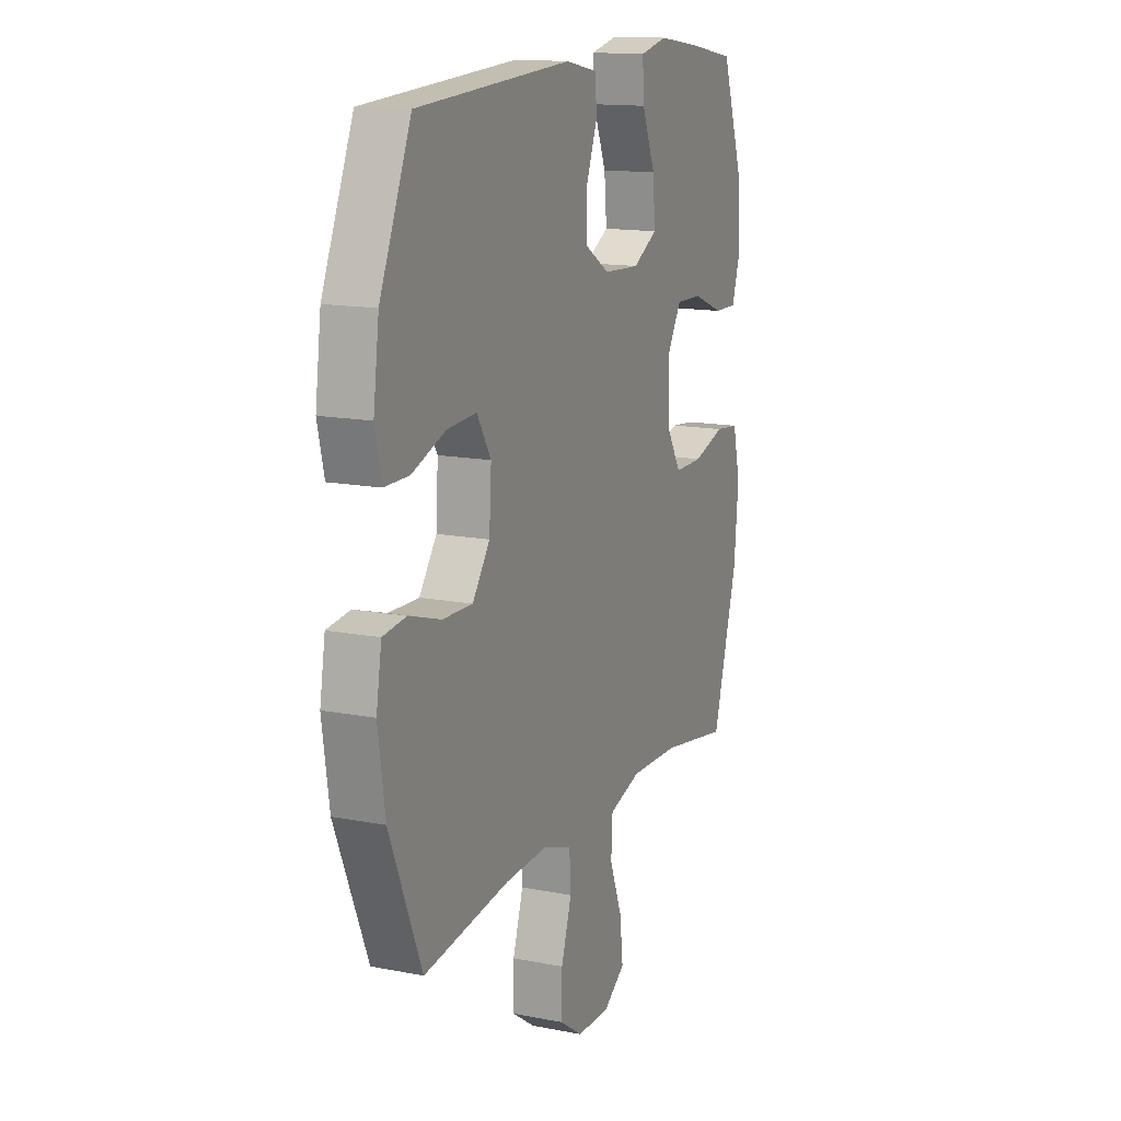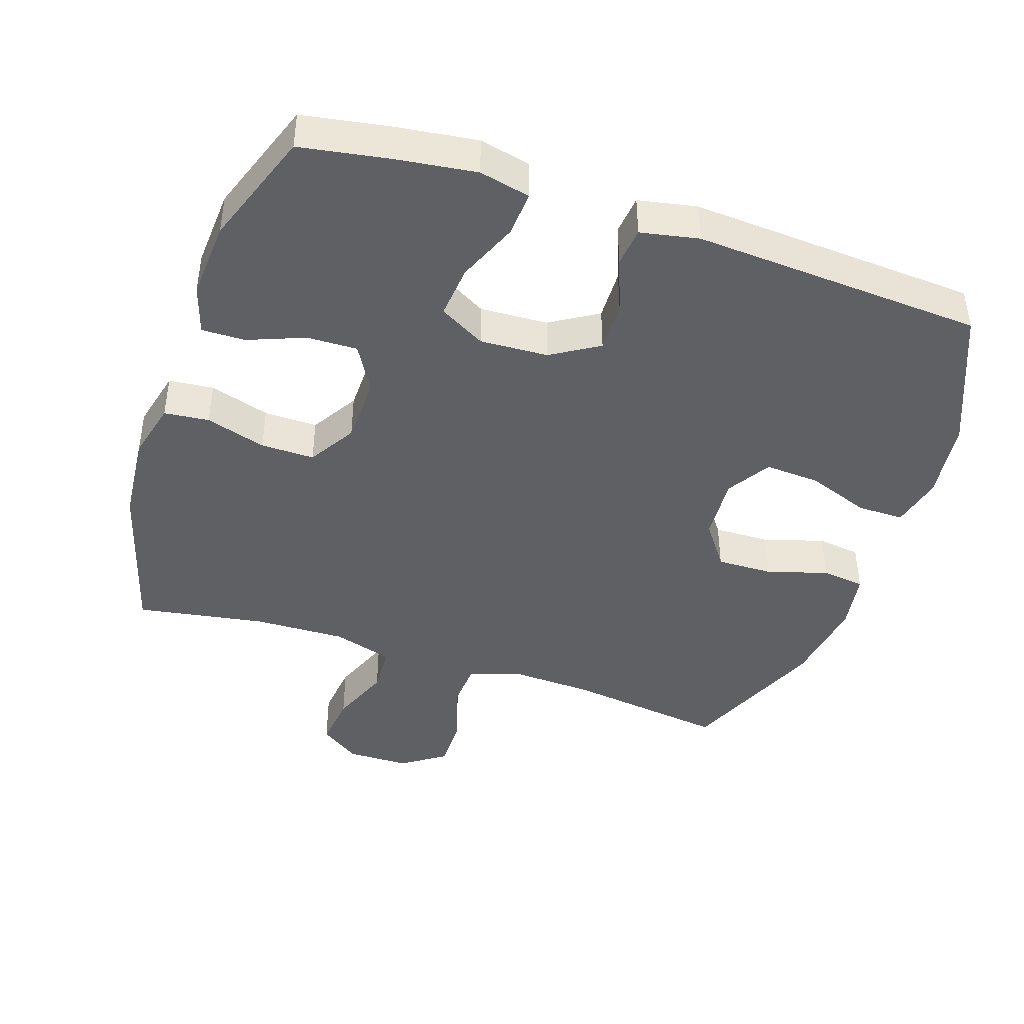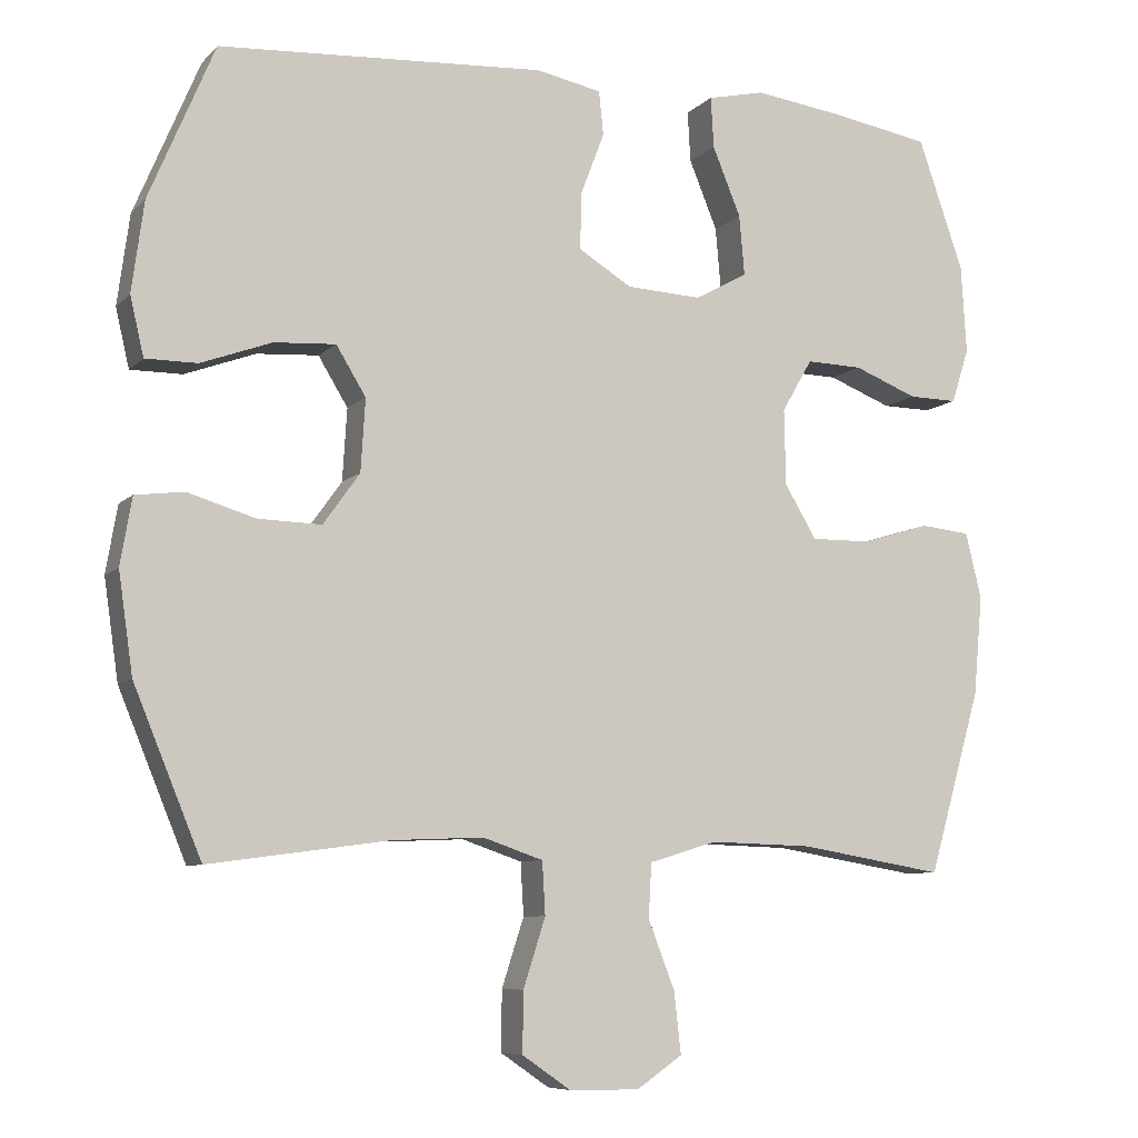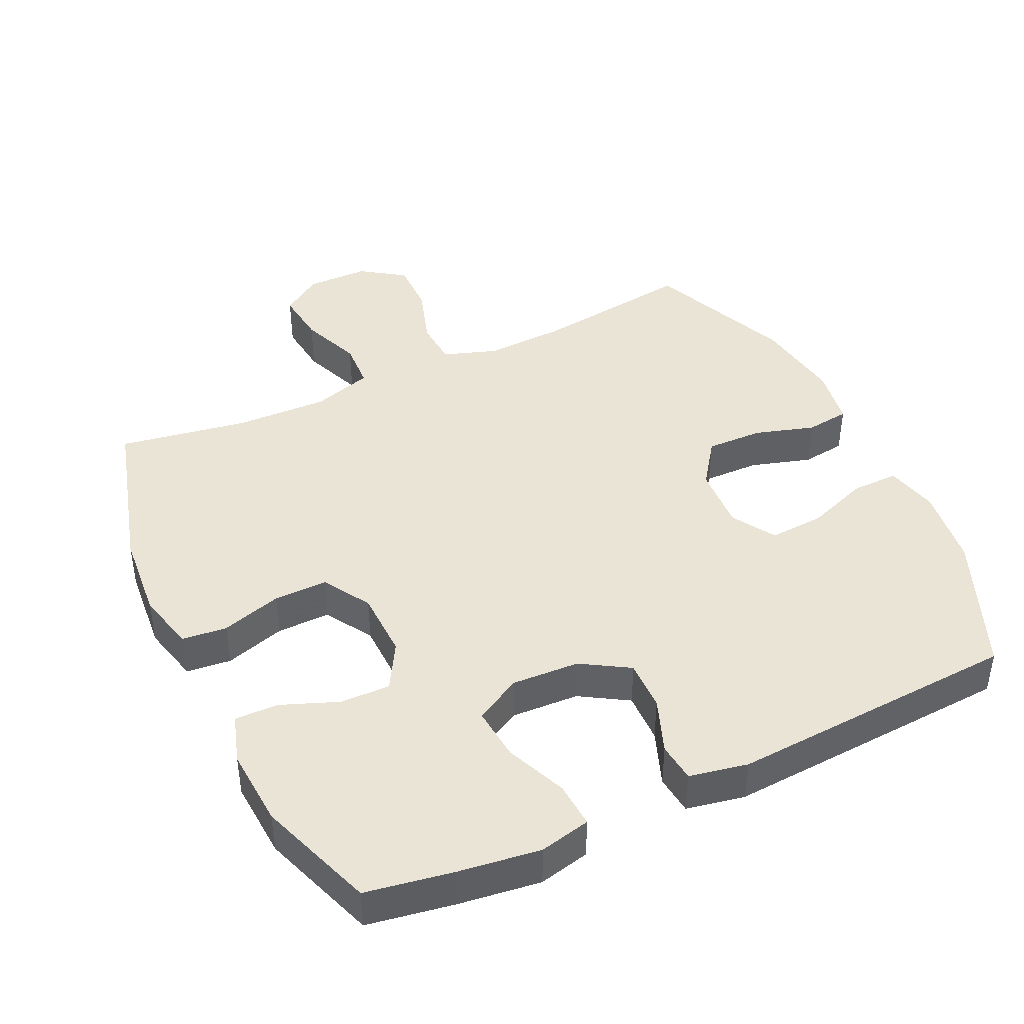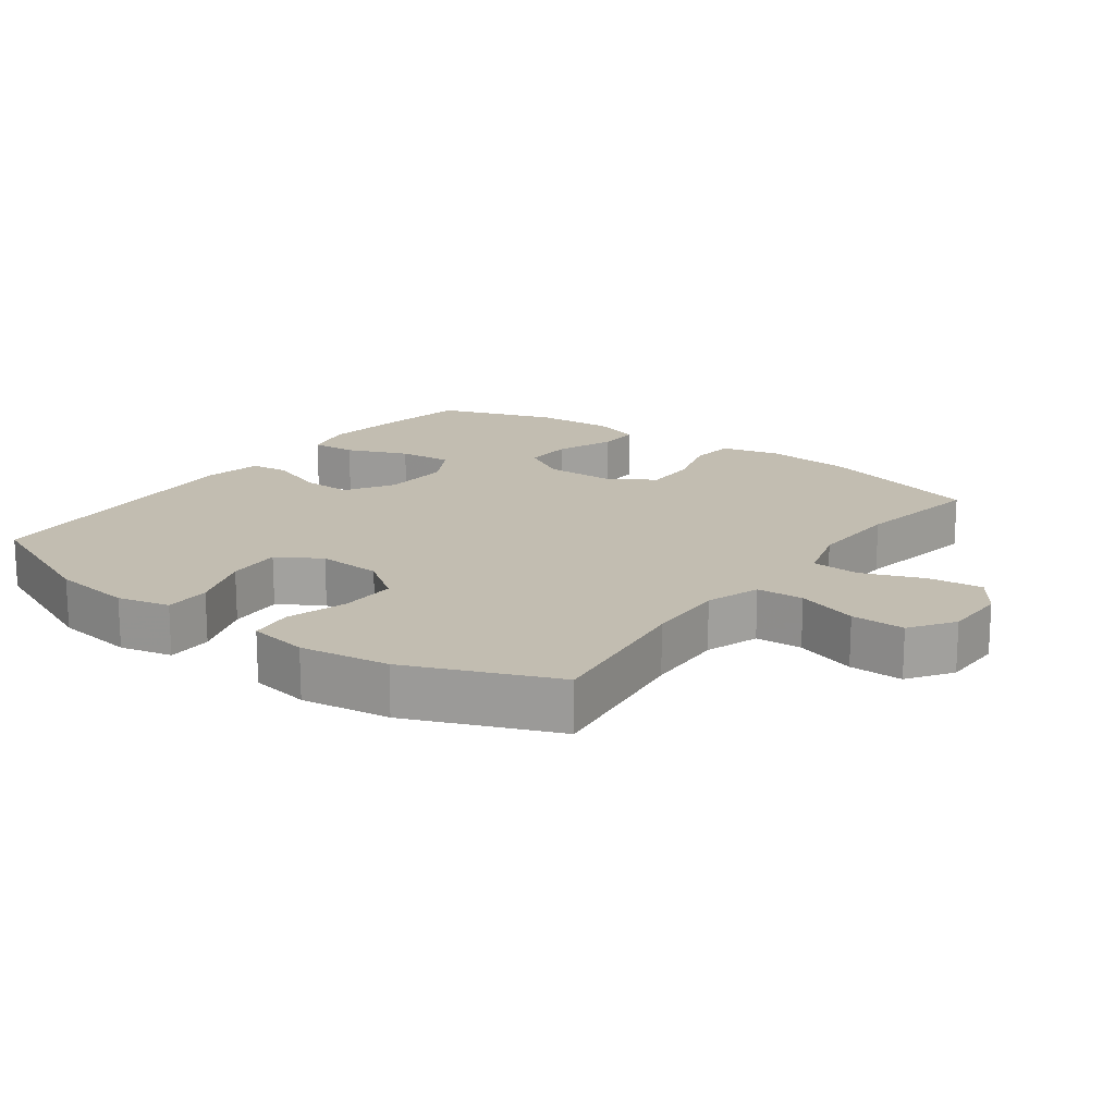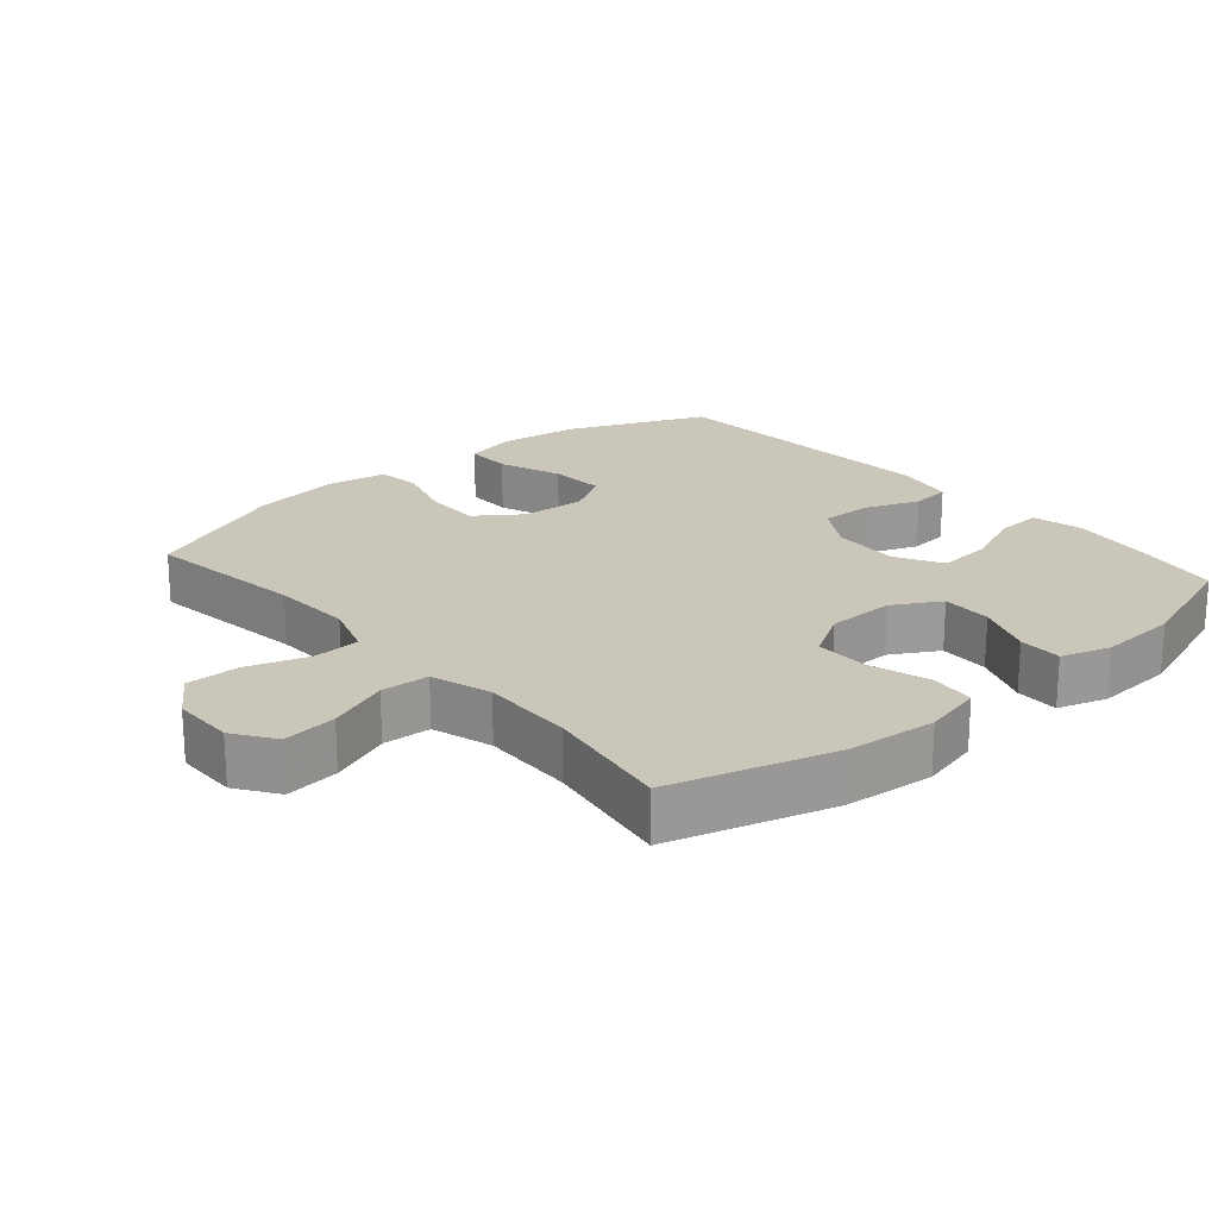
<metadata>
{"format":"obj","ext":"obj","renderer":"f3d","projection":"perspective","resolution":1024,"background":"white","views":[{"elev":14.3,"azim":113.2,"up":"+Z"},{"elev":-42.9,"azim":-18.6,"up":"+Y"},{"elev":-7.8,"azim":156.4,"up":"+Z"},{"elev":42.6,"azim":-25.4,"up":"+Y"},{"elev":17.0,"azim":126.3,"up":"+Y"},{"elev":21.1,"azim":-130.8,"up":"+Y"}]}
</metadata>
<code>
v 0.5 0.07 0.5
v 0.586 0.07 0.297
v 0.602 0.07 0.178
v 0.584 0.07 0.101
v 0.516 0.07 0.101
v 0.423 0.07 0.135
v 0.342 0.07 0.14
v 0.303 0.07 0.076
v 0.309 0.07 -0.019
v 0.357 0.07 -0.086
v 0.44 0.07 -0.084
v 0.529 0.07 -0.057
v 0.593 0.07 -0.065
v 0.608 0.07 -0.153
v 0.589 0.07 -0.284
v 0.5 0.07 -0.5
v 0.263 0.07 -0.468
v 0.144 0.07 -0.463
v 0.065 0.07 -0.49
v 0.061 0.07 -0.559
v 0.09 0.07 -0.649
v 0.091 0.07 -0.728
v 0.027 0.07 -0.772
v -0.065 0.07 -0.773
v -0.125 0.07 -0.732
v -0.116 0.07 -0.652
v -0.081 0.07 -0.562
v -0.085 0.07 -0.491
v -0.174 0.07 -0.464
v -0.31 0.07 -0.468
v -0.5 0.07 -0.5
v -0.569 0.07 -0.26
v -0.581 0.07 -0.129
v -0.56 0.07 -0.042
v -0.494 0.07 -0.035
v -0.405 0.07 -0.062
v -0.326 0.07 -0.063
v -0.284 0.07 0.007
v -0.282 0.07 0.107
v -0.322 0.07 0.176
v -0.396 0.07 0.174
v -0.48 0.07 0.141
v -0.544 0.07 0.14
v -0.567 0.07 0.212
v -0.56 0.07 0.328
v -0.5 0.07 0.5
v -0.372 0.07 0.522
v -0.252 0.07 0.538
v -0.177 0.07 0.521
v -0.181 0.07 0.454
v -0.218 0.07 0.364
v -0.225 0.07 0.285
v -0.157 0.07 0.247
v -0.057 0.07 0.252
v 0.013 0.07 0.295
v 0.011 0.07 0.37
v -0.02 0.07 0.451
v -0.014 0.07 0.509
v 0.072 0.07 0.526
v 0.5 0 0.5
v 0.586 0 0.297
v 0.602 0 0.178
v 0.584 0 0.101
v 0.516 0 0.101
v 0.423 0 0.135
v 0.342 0 0.14
v 0.303 0 0.076
v 0.309 0 -0.019
v 0.357 0 -0.086
v 0.44 0 -0.084
v 0.529 0 -0.057
v 0.593 0 -0.065
v 0.608 0 -0.153
v 0.589 0 -0.284
v 0.5 0 -0.5
v 0.263 0 -0.468
v 0.144 0 -0.463
v 0.065 0 -0.49
v 0.061 0 -0.559
v 0.09 0 -0.649
v 0.091 0 -0.728
v 0.027 0 -0.772
v -0.065 0 -0.773
v -0.125 0 -0.732
v -0.116 0 -0.652
v -0.081 0 -0.562
v -0.085 0 -0.491
v -0.174 0 -0.464
v -0.31 0 -0.468
v -0.5 0 -0.5
v -0.569 0 -0.26
v -0.581 0 -0.129
v -0.56 0 -0.042
v -0.494 0 -0.035
v -0.405 0 -0.062
v -0.326 0 -0.063
v -0.284 0 0.007
v -0.282 0 0.107
v -0.322 0 0.176
v -0.396 0 0.174
v -0.48 0 0.141
v -0.544 0 0.14
v -0.567 0 0.212
v -0.56 0 0.328
v -0.5 0 0.5
v -0.372 0 0.522
v -0.252 0 0.538
v -0.177 0 0.521
v -0.181 0 0.454
v -0.218 0 0.364
v -0.225 0 0.285
v -0.157 0 0.247
v -0.057 0 0.252
v 0.013 0 0.295
v 0.011 0 0.37
v -0.02 0 0.451
v -0.014 0 0.509
v 0.072 0 0.526
f 56 57 58 59
f 55 56 59 1
f 54 55 1 2
f 48 49 50 51
f 48 51 52
f 47 48 52
f 46 47 52
f 45 46 52
f 44 45 52 53
f 41 42 43 44
f 40 41 44 53
f 33 34 35 36
f 33 36 37
f 30 31 32 33
f 29 30 33 37
f 28 29 37 38
f 24 25 26 27
f 24 27 28
f 23 24 28
f 20 21 22 23
f 19 20 23 28
f 18 19 28 38
f 14 15 16 17
f 11 12 13 14
f 10 11 14 17
f 9 10 17 18
f 3 4 5 6
f 54 2 3 6
f 54 6 7
f 39 40 53 54
f 39 54 7 8
f 18 38 39
f 8 9 18 39
f 118 117 116 115
f 60 118 115 114
f 61 60 114 113
f 110 109 108 107
f 111 110 107
f 111 107 106
f 111 106 105
f 111 105 104
f 112 111 104 103
f 103 102 101 100
f 112 103 100 99
f 95 94 93 92
f 96 95 92
f 92 91 90 89
f 96 92 89 88
f 97 96 88 87
f 86 85 84 83
f 87 86 83
f 87 83 82
f 82 81 80 79
f 87 82 79 78
f 97 87 78 77
f 76 75 74 73
f 73 72 71 70
f 76 73 70 69
f 77 76 69 68
f 65 64 63 62
f 65 62 61 113
f 66 65 113
f 113 112 99 98
f 67 66 113 98
f 98 97 77
f 98 77 68 67
f 1 60 61 2
f 2 61 62 3
f 3 62 63 4
f 4 63 64 5
f 5 64 65 6
f 6 65 66 7
f 7 66 67 8
f 8 67 68 9
f 9 68 69 10
f 10 69 70 11
f 11 70 71 12
f 12 71 72 13
f 13 72 73 14
f 14 73 74 15
f 15 74 75 16
f 16 75 76 17
f 17 76 77 18
f 18 77 78 19
f 19 78 79 20
f 20 79 80 21
f 21 80 81 22
f 22 81 82 23
f 23 82 83 24
f 24 83 84 25
f 25 84 85 26
f 26 85 86 27
f 27 86 87 28
f 28 87 88 29
f 29 88 89 30
f 30 89 90 31
f 31 90 91 32
f 32 91 92 33
f 33 92 93 34
f 34 93 94 35
f 35 94 95 36
f 36 95 96 37
f 37 96 97 38
f 38 97 98 39
f 39 98 99 40
f 40 99 100 41
f 41 100 101 42
f 42 101 102 43
f 43 102 103 44
f 44 103 104 45
f 45 104 105 46
f 46 105 106 47
f 47 106 107 48
f 48 107 108 49
f 49 108 109 50
f 50 109 110 51
f 51 110 111 52
f 52 111 112 53
f 53 112 113 54
f 54 113 114 55
f 55 114 115 56
f 56 115 116 57
f 57 116 117 58
f 58 117 118 59
f 59 118 60 1

</code>
